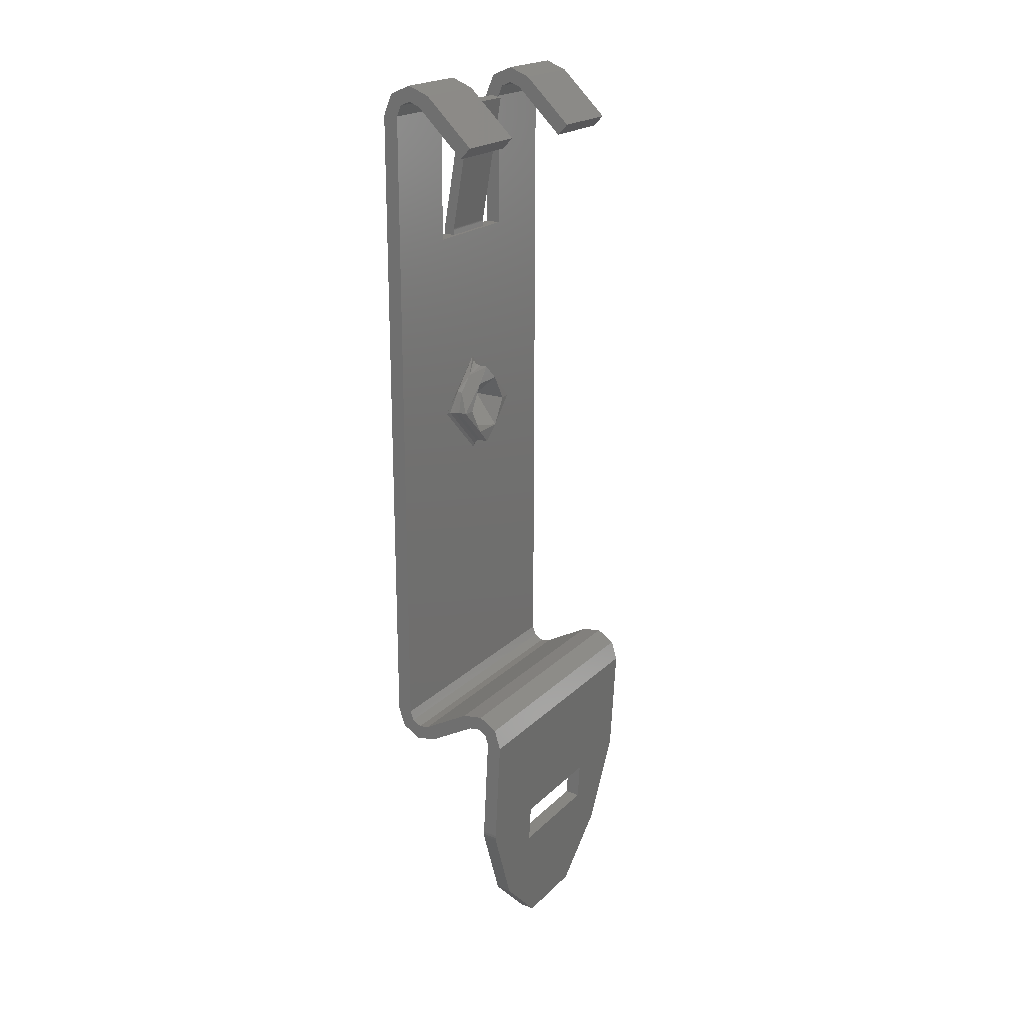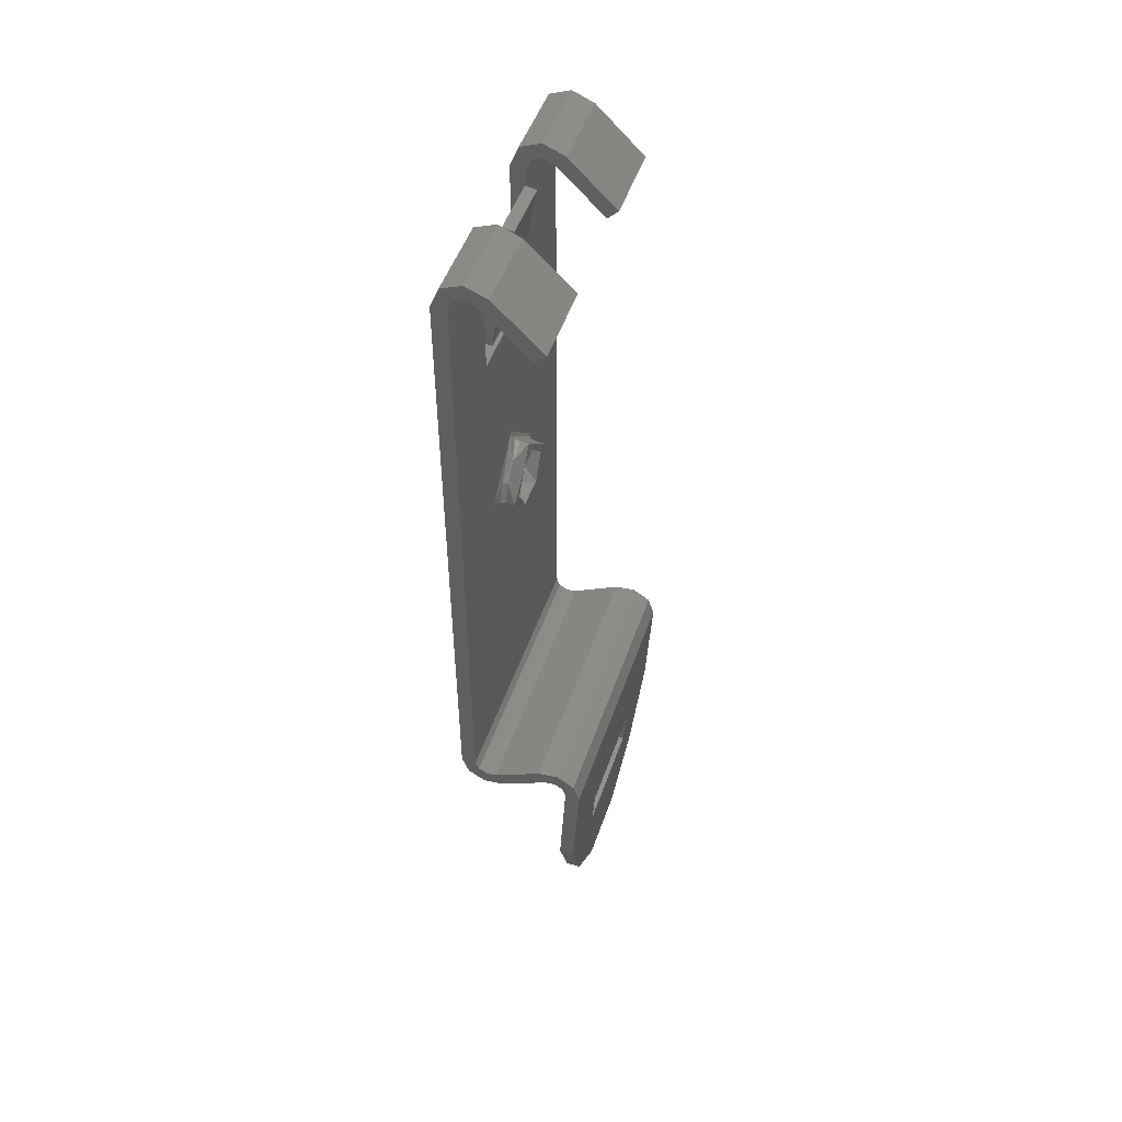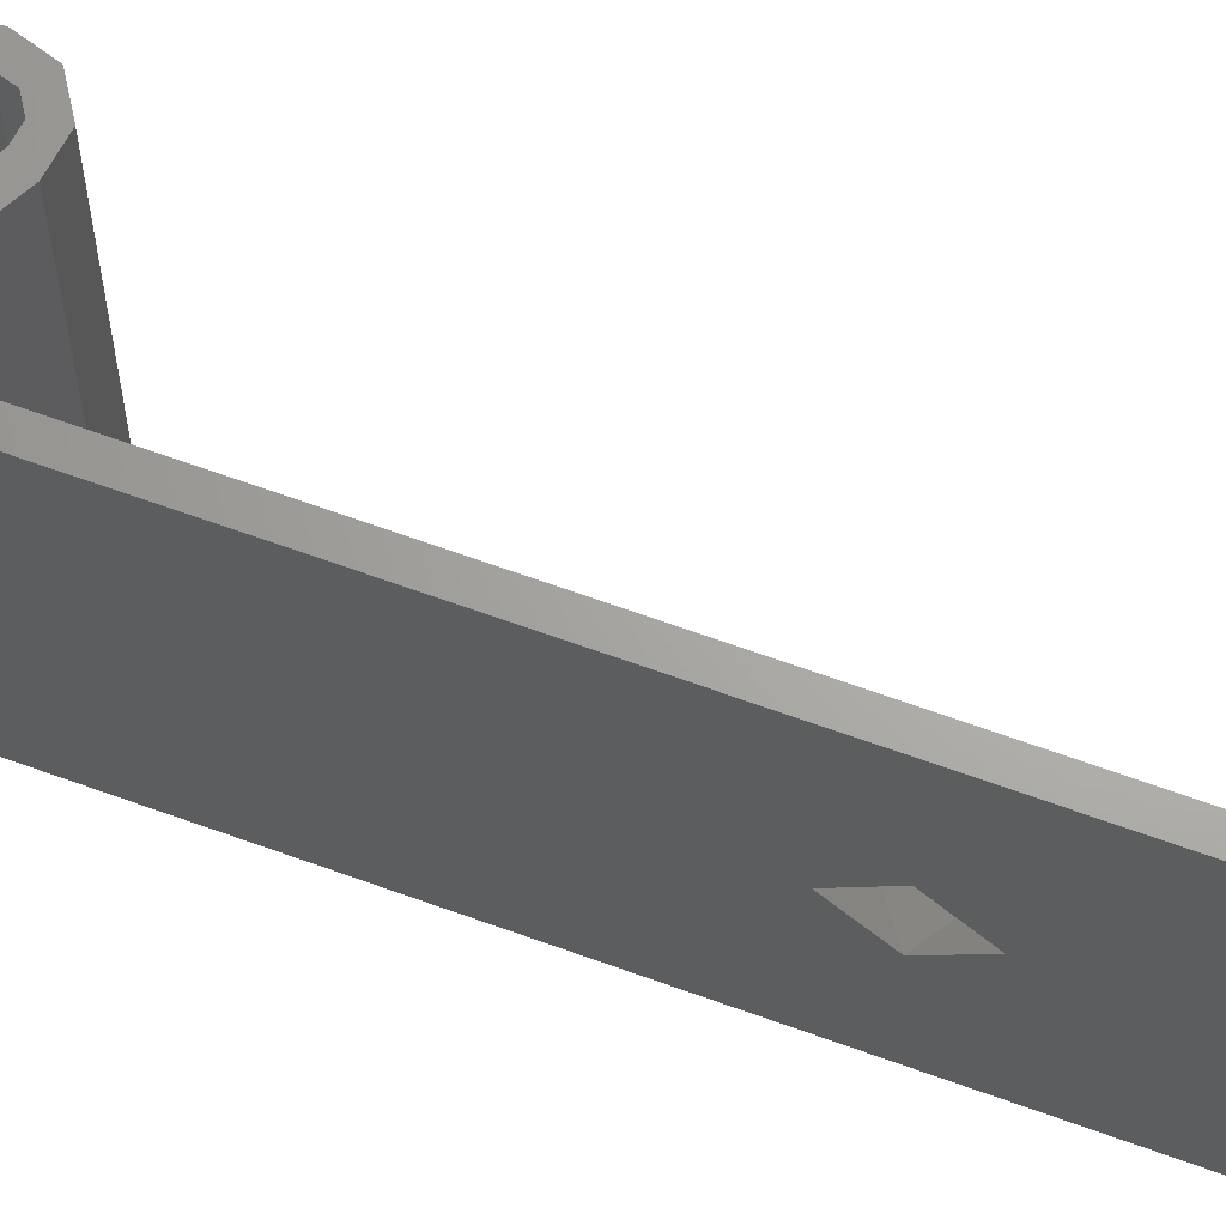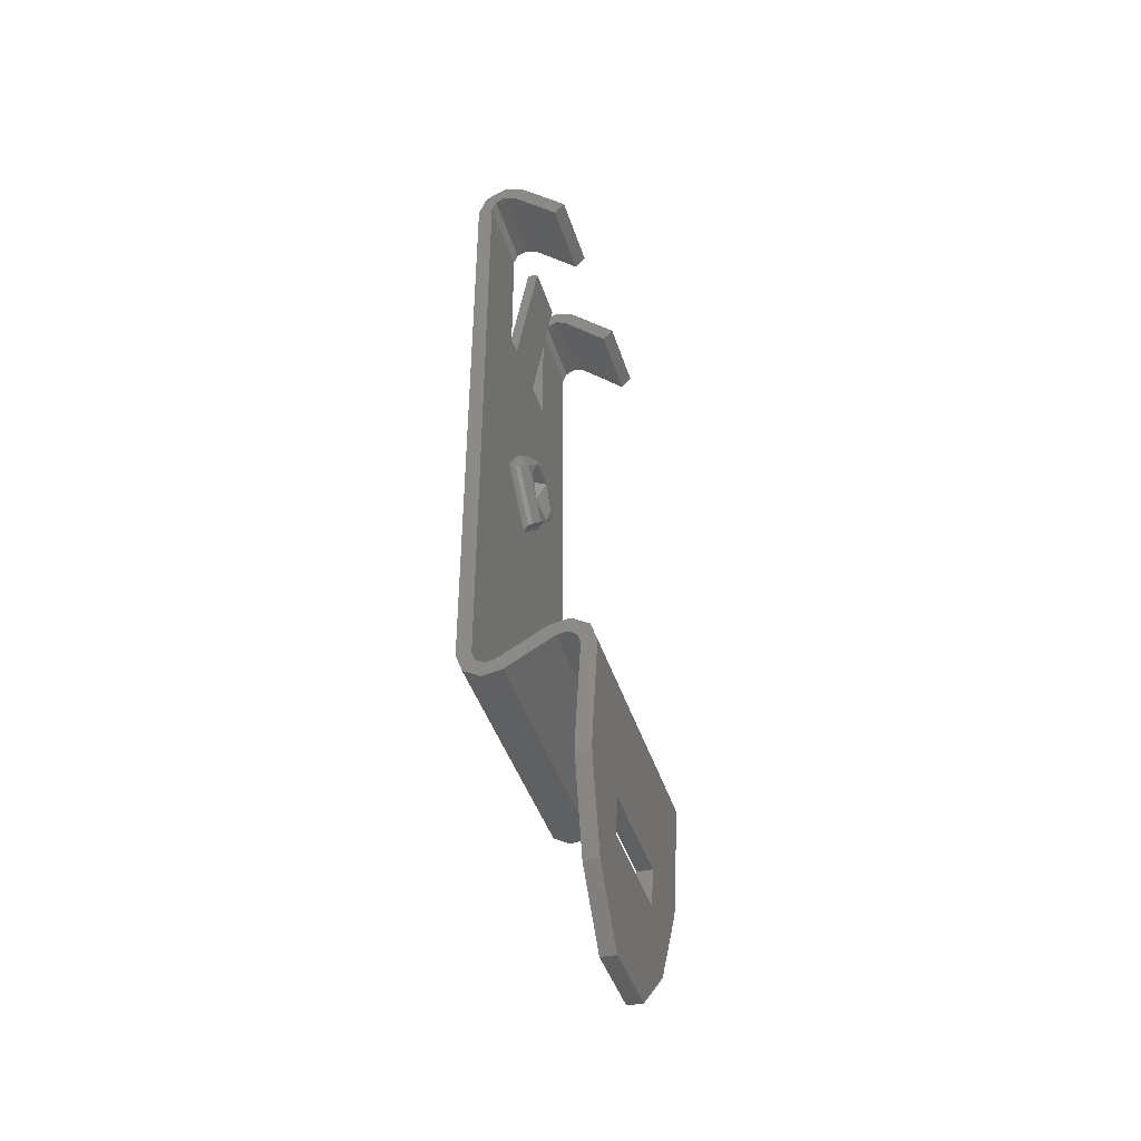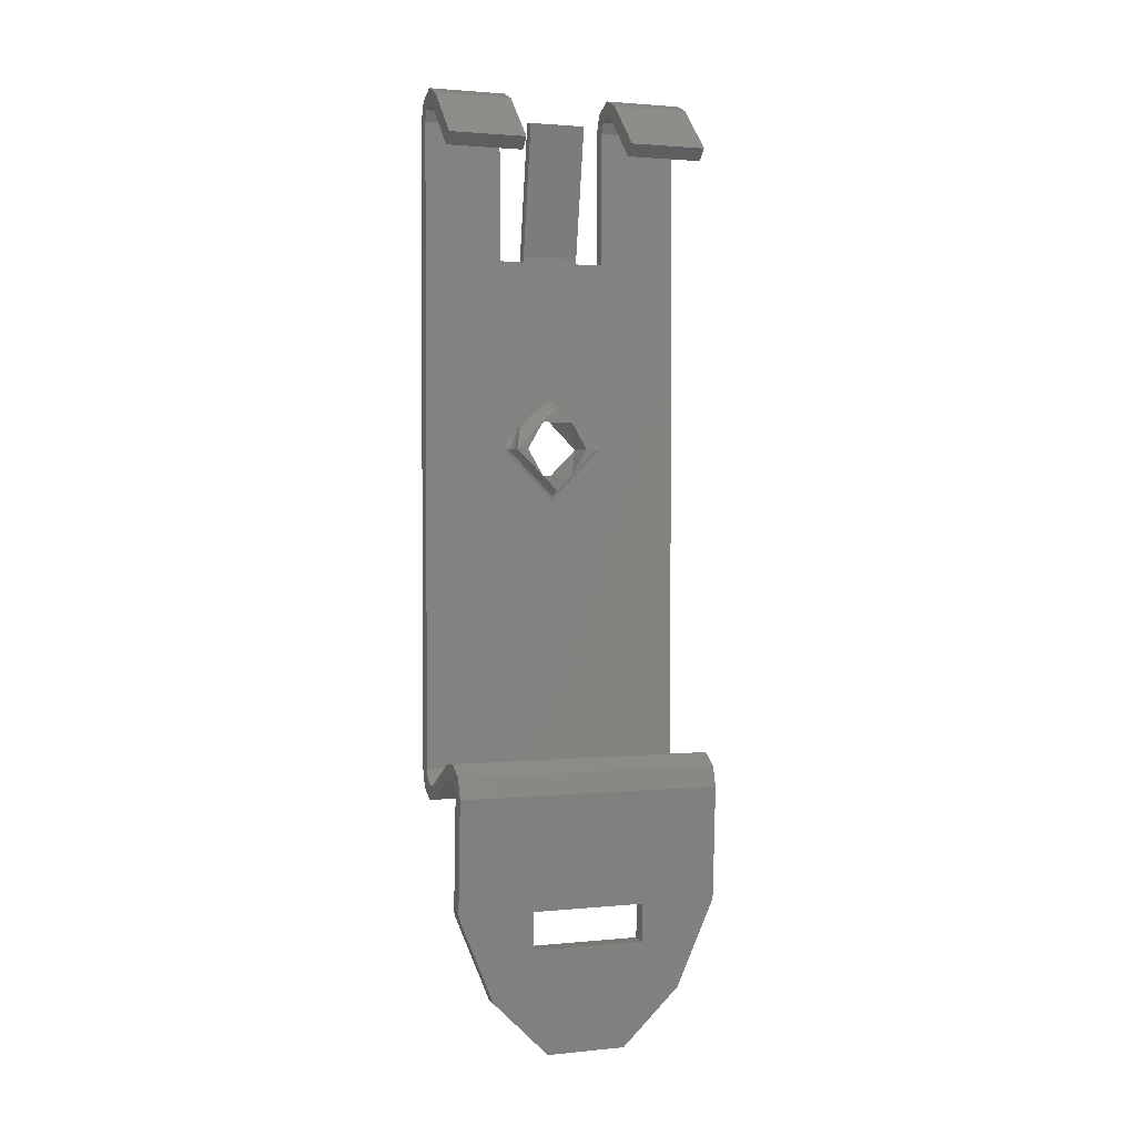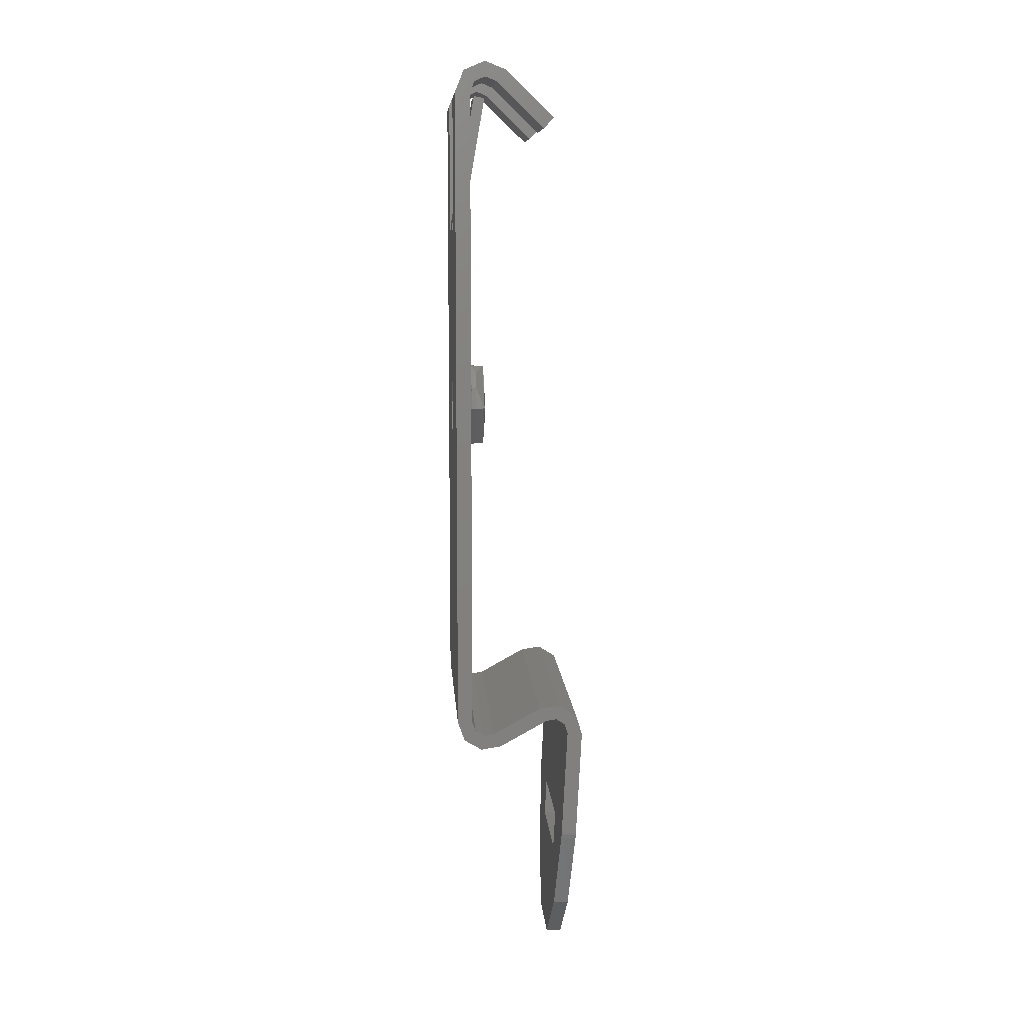
<metadata>
{"format":"stl","ext":"stl","renderer":"f3d","projection":"perspective","resolution":1024,"background":"white","views":[{"elev":20.6,"azim":31.3,"up":"+Z"},{"elev":50.3,"azim":18.9,"up":"+Z"},{"elev":67.1,"azim":-70.1,"up":"+Y"},{"elev":-42.9,"azim":17.2,"up":"+Z"},{"elev":2.0,"azim":70.1,"up":"+Z"},{"elev":9.1,"azim":-3.7,"up":"+Z"}]}
</metadata>
<code>
# stl→obj: 159 verts, 334 faces
v 0.1988 0.1598 0.639
v 0.1987 0.1598 0.6392
v 0.1992 0.1587 0.6384
v 0.199 0.1598 0.6388
v 0.1992 0.1598 0.6387
v 0.1988 0.1623 0.6365
v 0.1987 0.1625 0.6365
v 0.199 0.1621 0.6365
v 0.1992 0.162 0.6365
v 0.1988 0.1598 0.634
v 0.1987 0.1598 0.6337
v 0.199 0.1598 0.6342
v 0.1992 0.1598 0.6342
v 0.1988 0.1573 0.6365
v 0.1987 0.157 0.6365
v 0.199 0.1575 0.6365
v 0.1992 0.1575 0.6365
v 0.199 0.1578 0.6376
v 0.1992 0.1578 0.6376
v 0.1987 0.1528 0.6195
v 0.1987 0.1668 0.6195
v 0.1987 0.1569 0.6465
v 0.1987 0.1528 0.6536
v 0.1987 0.1627 0.6465
v 0.1987 0.1569 0.6536
v 0.1987 0.1668 0.6536
v 0.1987 0.1627 0.6536
v 0.1989 0.1569 0.6541
v 0.1979 0.1569 0.6536
v 0.1984 0.1569 0.6547
v 0.1995 0.1569 0.6552
v 0.1995 0.1569 0.6544
v 0.2001 0.1569 0.6541
v 0.2006 0.1569 0.6547
v 0.2031 0.1569 0.6523
v 0.2026 0.1569 0.6517
v 0.1979 0.1569 0.6465
v 0.1979 0.1598 0.6348
v 0.1979 0.1668 0.6195
v 0.1979 0.1528 0.6195
v 0.1979 0.1581 0.6365
v 0.1979 0.1614 0.6365
v 0.1979 0.1598 0.6381
v 0.1979 0.1583 0.6465
v 0.1979 0.1528 0.6536
v 0.1979 0.1613 0.6465
v 0.1979 0.1583 0.6467
v 0.1979 0.1613 0.6467
v 0.1979 0.1627 0.6465
v 0.1979 0.1668 0.6536
v 0.1979 0.1627 0.6536
v 0.1995 0.1528 0.6552
v 0.2006 0.1528 0.6547
v 0.1984 0.1528 0.6547
v 0.2031 0.1528 0.6523
v 0.2026 0.1528 0.6517
v 0.2001 0.1528 0.6541
v 0.1995 0.1528 0.6544
v 0.1989 0.1528 0.6541
v 0.2048 0.1528 0.6187
v 0.2037 0.1528 0.613
v 0.2045 0.1528 0.6129
v 0.204 0.1528 0.6187
v 0.2045 0.1528 0.6198
v 0.2038 0.1528 0.6193
v 0.2035 0.1528 0.6204
v 0.2028 0.1528 0.6195
v 0.2034 0.1528 0.6196
v 0.2024 0.1528 0.6202
v 0.2003 0.1528 0.6181
v 0.1999 0.1528 0.6188
v 0.1994 0.1528 0.6187
v 0.1992 0.1528 0.6179
v 0.1983 0.1528 0.6185
v 0.1989 0.1528 0.619
v 0.2037 0.1528 0.6127
v 0.2037 0.1528 0.6128
v 0.2037 0.1529 0.6125
v 0.2037 0.1568 0.6128
v 0.2036 0.1568 0.6108
v 0.2035 0.1547 0.6081
v 0.2037 0.1628 0.6128
v 0.204 0.1668 0.6187
v 0.2033 0.1577 0.6052
v 0.2036 0.1628 0.6108
v 0.2037 0.1668 0.613
v 0.2037 0.1667 0.6125
v 0.2037 0.1668 0.6128
v 0.2037 0.1667 0.6127
v 0.2033 0.1619 0.6052
v 0.2035 0.1649 0.6081
v 0.2043 0.1547 0.6081
v 0.2045 0.1529 0.6125
v 0.2045 0.1528 0.6128
v 0.2045 0.1528 0.6126
v 0.2045 0.1568 0.6127
v 0.2044 0.1568 0.6107
v 0.2048 0.1668 0.6187
v 0.2045 0.1628 0.6127
v 0.2041 0.1577 0.6051
v 0.2045 0.1668 0.6129
v 0.2045 0.1667 0.6126
v 0.2045 0.1668 0.6128
v 0.2045 0.1667 0.6125
v 0.2044 0.1628 0.6107
v 0.2041 0.1619 0.6051
v 0.2043 0.1649 0.6081
v 0.2045 0.1668 0.6198
v 0.2035 0.1668 0.6204
v 0.2024 0.1668 0.6202
v 0.2038 0.1668 0.6193
v 0.2034 0.1668 0.6196
v 0.2028 0.1668 0.6195
v 0.1999 0.1668 0.6188
v 0.2003 0.1668 0.6181
v 0.1994 0.1668 0.6187
v 0.1992 0.1668 0.6179
v 0.1983 0.1668 0.6185
v 0.1989 0.1668 0.619
v 0.2001 0.1668 0.6541
v 0.2031 0.1668 0.6523
v 0.2026 0.1668 0.6517
v 0.2006 0.1668 0.6547
v 0.1995 0.1668 0.6544
v 0.1995 0.1668 0.6552
v 0.1984 0.1668 0.6547
v 0.1989 0.1668 0.6541
v 0.1995 0.1627 0.6544
v 0.2001 0.1627 0.6541
v 0.1989 0.1627 0.6541
v 0.2026 0.1627 0.6517
v 0.2031 0.1627 0.6523
v 0.2006 0.1627 0.6547
v 0.1995 0.1627 0.6552
v 0.1984 0.1627 0.6547
v 0.1985 0.1613 0.6465
v 0.1985 0.1583 0.6465
v 0.1985 0.1583 0.6467
v 0.1979 0.1583 0.6468
v 0.1985 0.1583 0.6468
v 0.1979 0.1583 0.6469
v 0.1991 0.1583 0.6538
v 0.1997 0.1583 0.6537
v 0.1985 0.1613 0.6468
v 0.1997 0.1613 0.6537
v 0.1991 0.1613 0.6538
v 0.1979 0.1613 0.6469
v 0.1979 0.1613 0.6468
v 0.1985 0.1613 0.6467
v 0.1997 0.1606 0.6379
v 0.1997 0.1614 0.6365
v 0.1997 0.159 0.6379
v 0.1997 0.1581 0.6365
v 0.1997 0.159 0.635
v 0.1997 0.1606 0.635
v 0.1997 0.1575 0.6365
v 0.1997 0.1598 0.6387
v 0.1997 0.162 0.6365
v 0.1997 0.1598 0.6342
f 1 2 3
f 4 1 3
f 5 4 3
f 6 2 1
f 6 7 2
f 8 5 9
f 8 1 4
f 8 4 5
f 8 6 1
f 10 11 7
f 10 7 6
f 12 9 13
f 12 6 8
f 12 8 9
f 12 10 6
f 14 15 11
f 14 11 10
f 16 13 17
f 16 10 12
f 16 14 10
f 16 12 13
f 18 17 19
f 18 19 3
f 18 2 15
f 18 16 17
f 18 14 16
f 18 15 14
f 18 3 2
f 11 20 21
f 15 20 11
f 7 11 21
f 22 15 2
f 23 15 22
f 23 20 15
f 24 2 7
f 24 22 2
f 25 23 22
f 26 27 24
f 26 24 7
f 26 7 21
f 28 29 30
f 28 30 31
f 32 28 31
f 25 29 28
f 33 31 34
f 33 32 31
f 35 33 34
f 36 33 35
f 37 29 25
f 22 37 25
f 38 39 40
f 41 38 40
f 42 39 38
f 37 43 41
f 44 43 37
f 45 37 41
f 45 41 40
f 46 44 47
f 46 43 44
f 48 46 47
f 49 42 43
f 49 43 46
f 29 37 45
f 50 49 51
f 50 39 42
f 50 42 49
f 52 34 31
f 52 53 34
f 54 31 30
f 54 52 31
f 45 30 29
f 45 54 30
f 55 35 34
f 53 55 34
f 35 55 56
f 36 35 56
f 36 56 57
f 33 36 57
f 58 33 57
f 58 32 33
f 59 28 32
f 59 32 58
f 23 25 28
f 23 28 59
f 60 61 62
f 63 61 60
f 64 63 60
f 65 63 64
f 66 67 68
f 66 68 65
f 66 65 64
f 69 67 66
f 70 67 69
f 71 70 69
f 72 73 70
f 72 70 71
f 74 72 75
f 74 73 72
f 40 75 20
f 40 74 75
f 57 56 55
f 53 57 55
f 58 57 53
f 45 23 59
f 52 58 53
f 54 59 58
f 54 45 59
f 54 58 52
f 20 23 45
f 20 45 40
f 76 77 61
f 78 76 61
f 79 61 63
f 79 78 61
f 80 78 79
f 81 78 80
f 82 63 83
f 82 79 63
f 84 80 85
f 84 81 80
f 86 82 83
f 87 86 88
f 87 88 89
f 87 85 82
f 87 82 86
f 90 84 85
f 91 85 87
f 91 90 85
f 92 93 78
f 81 92 78
f 93 62 94
f 93 94 95
f 96 60 62
f 96 62 93
f 97 96 93
f 92 97 93
f 98 60 96
f 99 98 96
f 100 97 92
f 101 98 99
f 102 103 101
f 104 99 105
f 104 101 99
f 104 102 101
f 106 105 97
f 106 97 100
f 107 105 106
f 107 104 105
f 60 98 108
f 64 108 109
f 64 60 108
f 66 109 110
f 66 64 109
f 69 66 110
f 83 101 86
f 83 98 101
f 111 108 98
f 111 98 83
f 109 111 112
f 109 108 111
f 110 112 113
f 110 109 112
f 114 113 115
f 114 110 113
f 116 115 117
f 116 114 115
f 118 119 116
f 118 116 117
f 39 21 119
f 39 119 118
f 120 121 122
f 123 121 120
f 124 123 120
f 125 123 124
f 126 124 127
f 126 127 26
f 126 125 124
f 126 26 50
f 21 50 26
f 21 39 50
f 110 71 69
f 114 71 110
f 75 21 20
f 75 119 21
f 72 116 119
f 72 119 75
f 71 114 116
f 71 116 72
f 128 120 129
f 128 124 120
f 130 127 124
f 130 124 128
f 27 26 127
f 27 127 130
f 129 131 132
f 133 129 132
f 128 129 133
f 51 49 24
f 51 24 27
f 134 128 133
f 135 27 130
f 135 130 128
f 135 128 134
f 135 51 27
f 134 133 123
f 134 125 126
f 134 123 125
f 135 134 126
f 51 126 50
f 51 135 126
f 132 121 123
f 133 132 123
f 122 121 132
f 122 132 131
f 122 131 129
f 120 122 129
f 136 24 49
f 46 136 49
f 37 137 44
f 37 22 137
f 22 24 136
f 22 136 137
f 47 44 137
f 47 137 138
f 47 47 138
f 139 138 140
f 139 47 138
f 141 140 140
f 141 140 140
f 141 139 140
f 142 140 143
f 142 141 140
f 144 145 143
f 144 143 140
f 146 142 143
f 146 143 145
f 141 142 146
f 147 141 146
f 48 48 47
f 48 47 47
f 148 47 139
f 148 48 47
f 147 139 141
f 147 148 139
f 48 136 46
f 48 149 136
f 48 149 48
f 148 144 149
f 148 149 48
f 147 144 144
f 147 144 144
f 147 144 148
f 146 145 144
f 146 144 147
f 149 138 137
f 149 137 136
f 144 138 149
f 144 140 138
f 144 140 140
f 144 140 144
f 144 140 140
f 144 140 144
f 74 40 39
f 74 39 118
f 73 118 117
f 73 74 118
f 70 117 115
f 70 73 117
f 115 67 70
f 115 113 67
f 63 111 83
f 65 112 111
f 65 111 63
f 68 113 112
f 68 112 65
f 67 113 68
f 102 87 89
f 102 104 87
f 103 89 88
f 103 102 89
f 101 88 86
f 101 103 88
f 91 87 104
f 91 104 107
f 90 91 107
f 90 107 106
f 84 106 100
f 84 90 106
f 81 100 92
f 81 84 100
f 76 78 93
f 76 93 95
f 77 95 94
f 77 76 95
f 61 94 62
f 61 77 94
f 85 99 82
f 105 99 85
f 82 99 96
f 82 96 79
f 79 96 97
f 79 97 80
f 80 97 105
f 80 105 85
f 150 42 151
f 150 43 42
f 152 41 43
f 152 43 150
f 153 41 152
f 154 38 41
f 154 41 153
f 155 42 38
f 155 38 154
f 151 42 155
f 152 156 153
f 157 156 152
f 150 157 152
f 158 150 151
f 158 157 150
f 155 158 151
f 159 158 155
f 154 159 155
f 156 154 153
f 156 159 154
f 19 17 156
f 3 156 157
f 3 19 156
f 5 3 157
f 9 157 158
f 9 5 157
f 13 158 159
f 13 9 158
f 17 159 156
f 17 13 159

</code>
